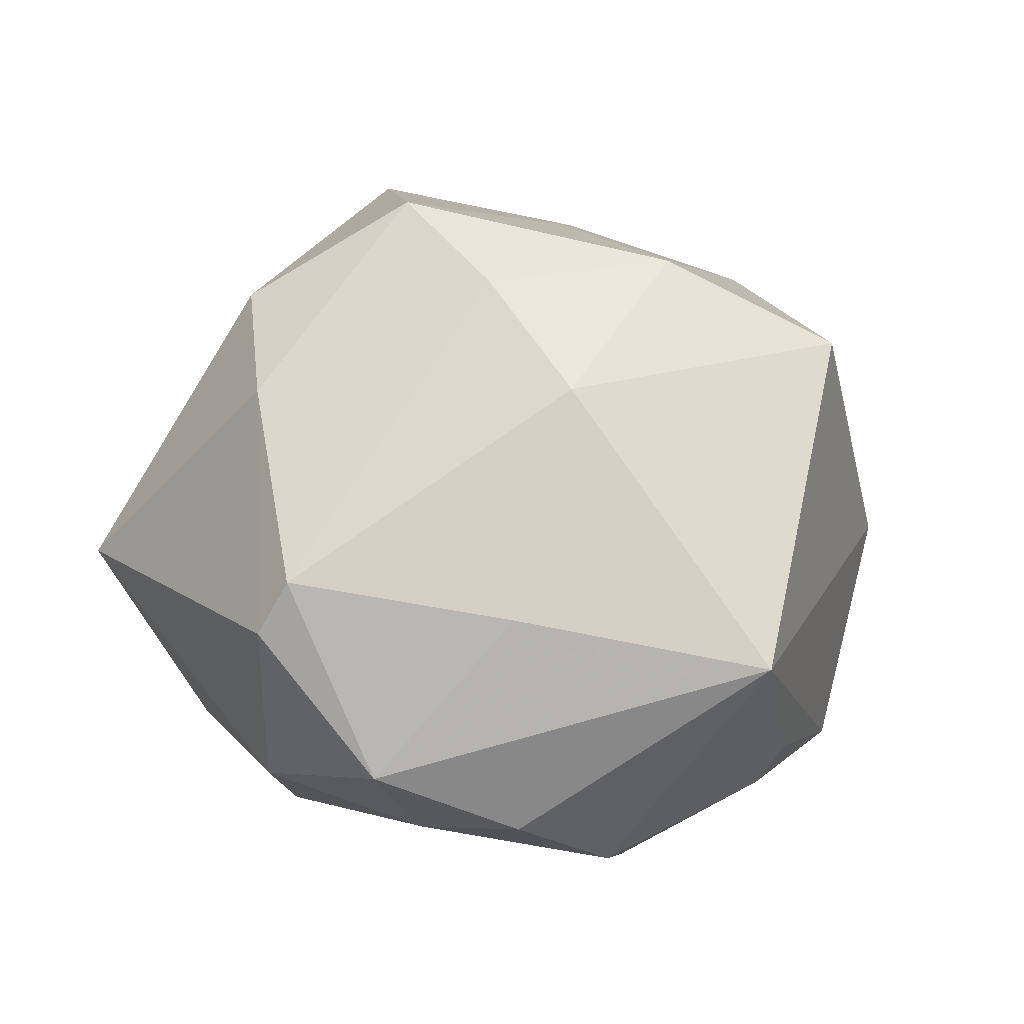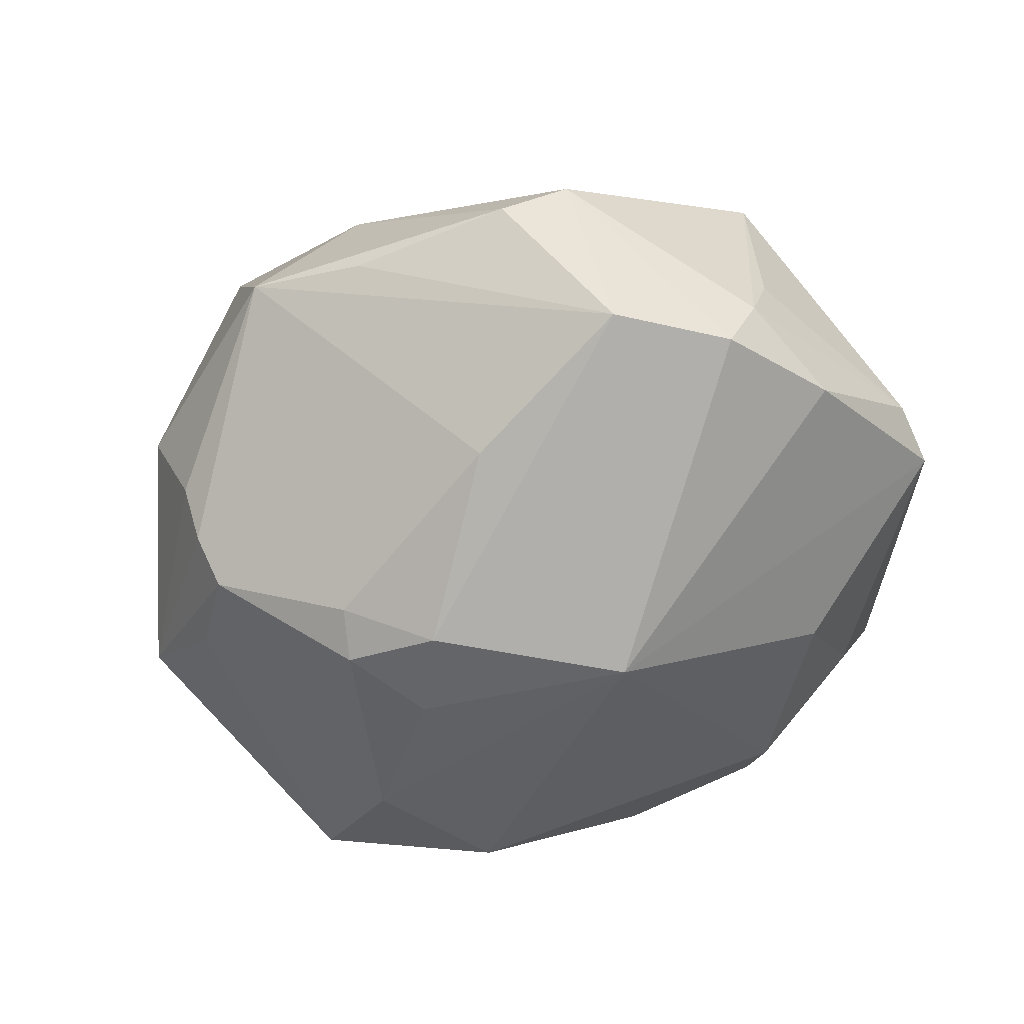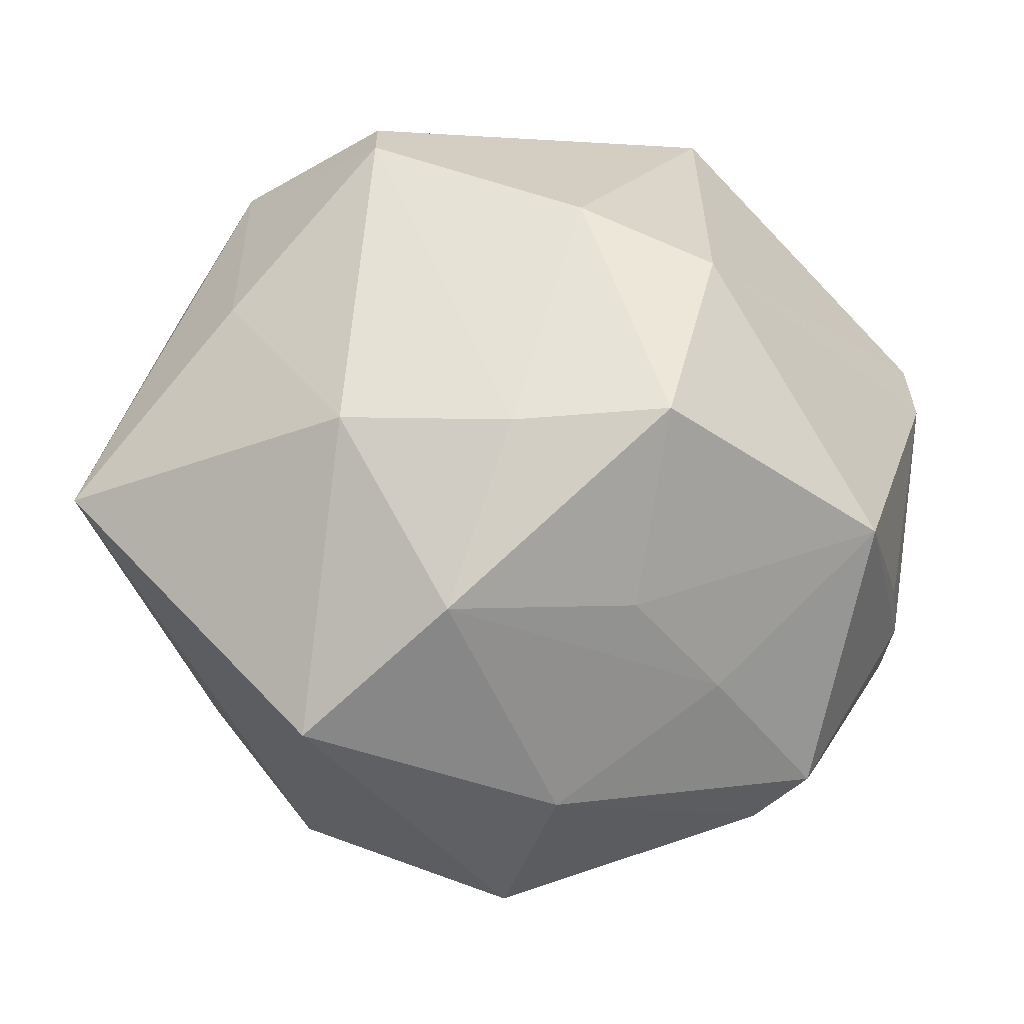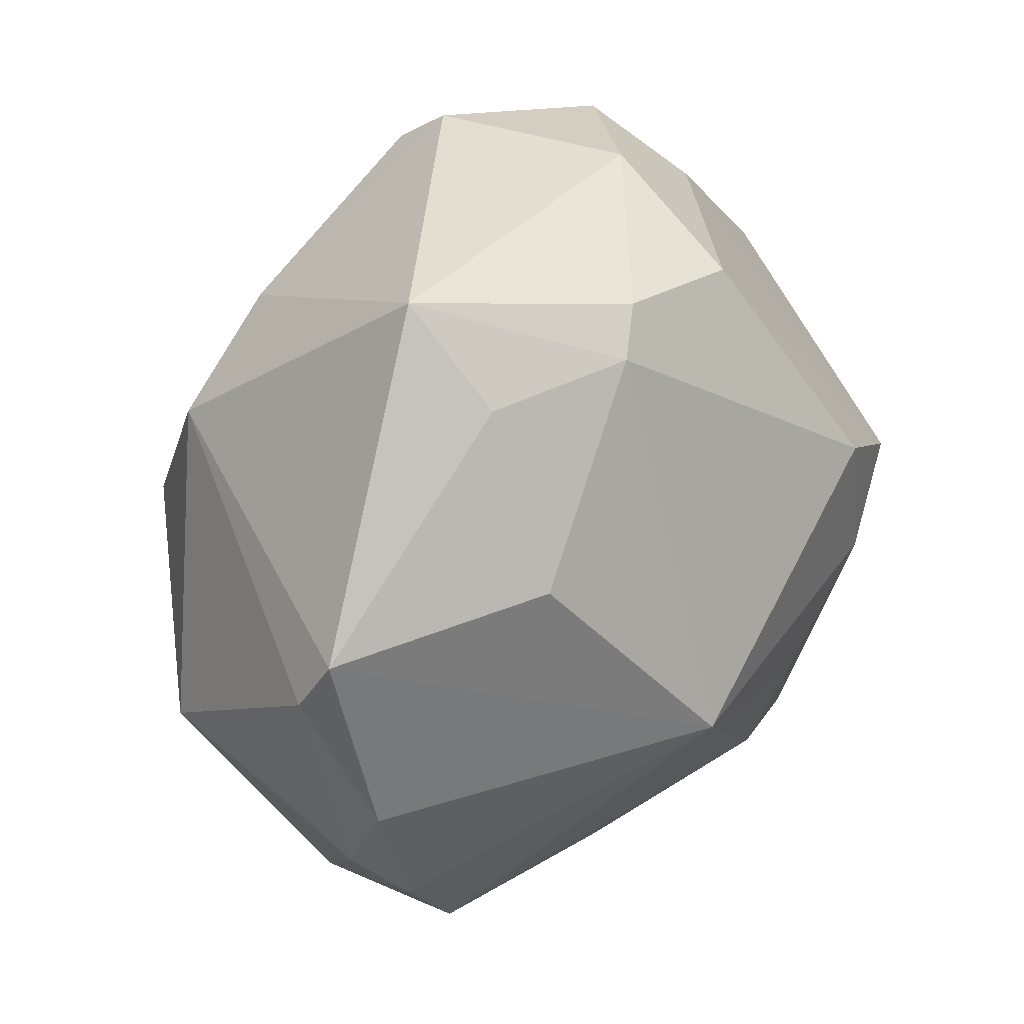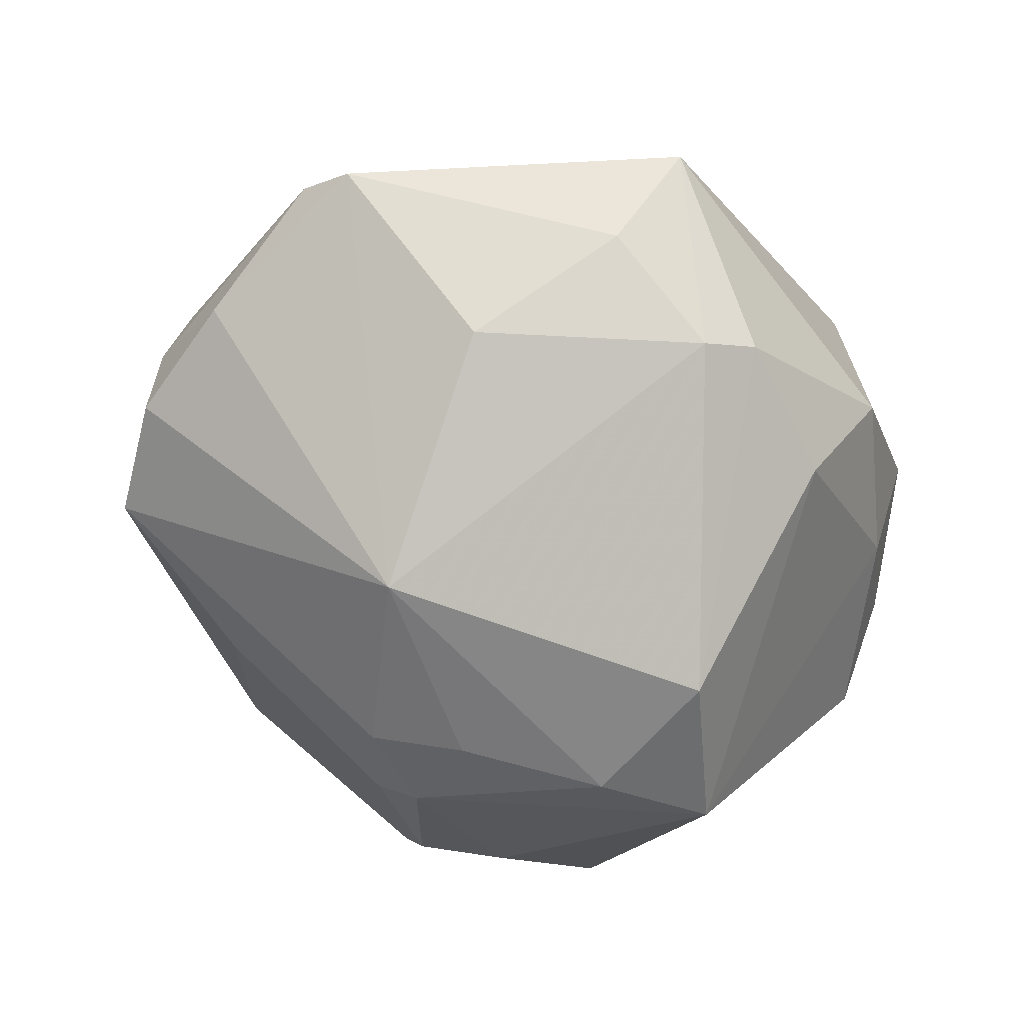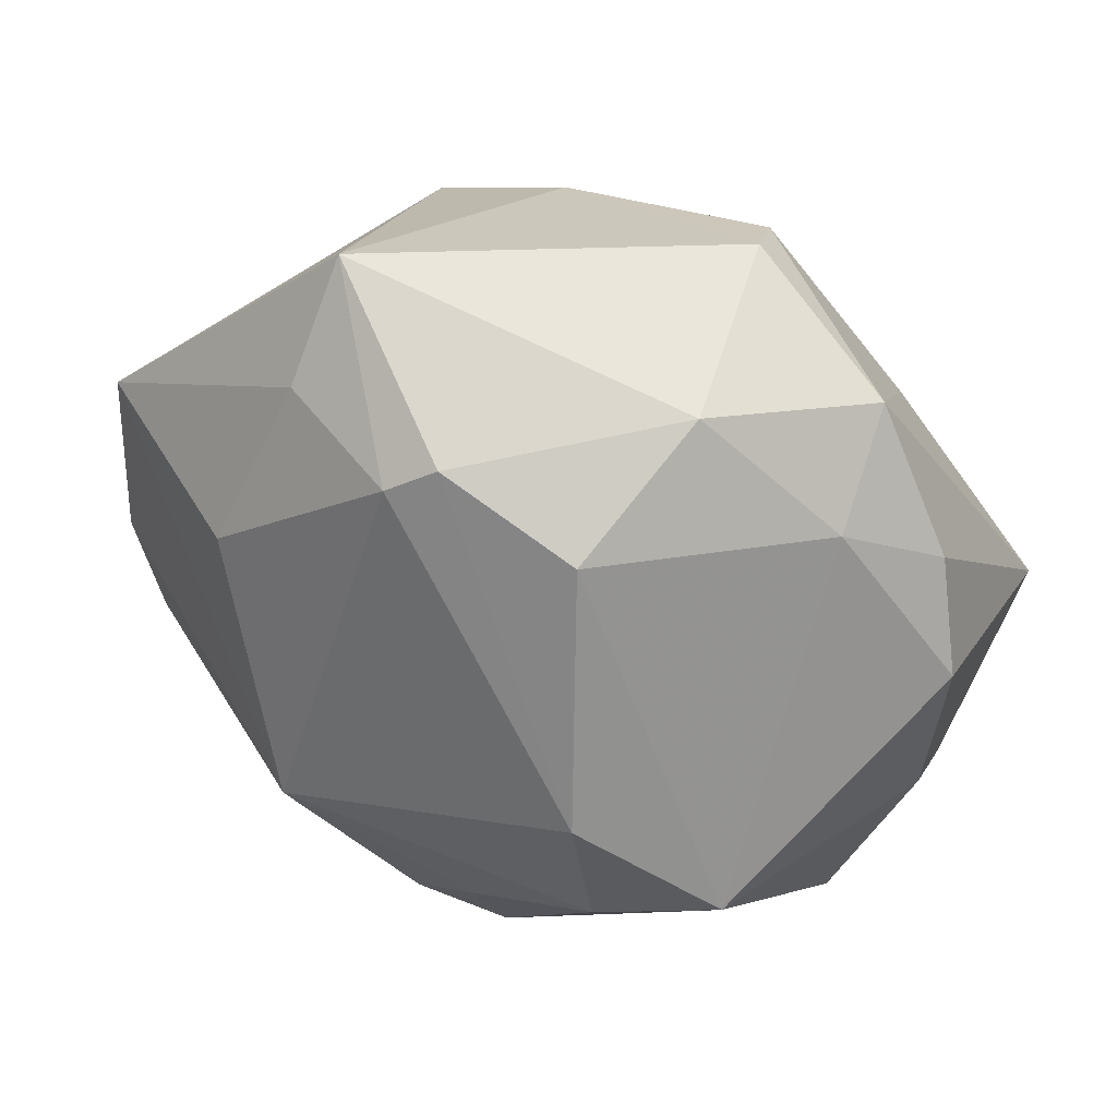
<metadata>
{"format":"obj","ext":"obj","renderer":"f3d","projection":"perspective","resolution":1024,"background":"white","views":[{"elev":46.7,"azim":-122.4,"up":"+Z"},{"elev":-42.6,"azim":38.6,"up":"+Z"},{"elev":-13.0,"azim":3.8,"up":"+Y"},{"elev":41.8,"azim":120.0,"up":"+Y"},{"elev":-59.4,"azim":132.1,"up":"+Z"},{"elev":59.7,"azim":-159.5,"up":"+Y"}]}
</metadata>
<code>
v -0.0309 0.01871 0.02193
v 0.02503 0.03721 -0.01177
v 0.04613 -0.01879 -0.01266
v 0.01139 0.03824 -0.02043
v -0.01751 -0.003239 -0.03839
v -0.03081 0.001996 -0.03548
v 0.02533 -0.02602 0.01898
v 0.003142 0.0004533 0.038
v -0.04545 -0.006817 -0.009569
v -0.0001377 -0.04863 0.002251
v 0.01049 0.0281 0.02846
v 0.0358 -0.03512 0.005811
v -0.02427 -0.03975 -0.002538
v 0.03844 -0.03049 -0.01323
v -0.04629 -0.0099 -0.003663
v -0.003883 -0.0202 0.03673
v 0.03061 0.02023 -0.02197
v 0.0476 -0.01557 -0.005717
v 0.006808 -0.0392 0.01697
v -0.026 -0.02679 -0.02418
v -0.003314 -0.01254 -0.03706
v -0.03883 -0.02285 -0.01779
v -0.01397 0.03792 0.02376
v -0.003573 -0.02663 -0.03118
v -0.01585 0.04368 -0.005017
v 0.04987 0.01773 -0.0063
v -0.01863 -0.03934 -0.01301
v 0.04927 -0.004197 -0.01113
v -0.03175 0.03203 -0.005902
v 0.02046 0.001368 0.03831
v 0.02545 0.0209 0.02888
v -0.04601 0.01529 -0.007949
v -0.01842 -0.03667 -0.01895
v -0.02037 -0.03285 0.03
v 0.01886 -0.003364 -0.03694
v -0.009378 0.0375 -0.02171
v 0.01627 -0.01854 0.02878
v 0.05101 0.01148 -0.002842
v 0.006264 0.04165 -0.01838
v 0.02951 -0.03911 0.003271
v 0.004257 -0.01991 -0.0354
v -0.01496 0.01387 -0.03785
v 0.04713 -0.01194 0.001069
v -0.04974 -0.003169 0.01839
v 0.02372 0.04646 -0.0008299
v 0.01904 -0.02991 -0.02244
v -0.04165 0.02485 -0.0002763
v -0.01783 -0.03314 -0.02408
v -0.006042 -0.02255 -0.03472
v -0.01595 0.001471 0.03649
v 0.04347 -0.008714 0.0203
v -0.03158 0.03773 0.007121
v -0.01443 0.04232 0.01809
v 0.01235 -0.04434 0.0009428
f 17 26 35
f 42 4 35
f 35 4 17
f 46 10 33
f 44 22 13
f 2 4 45
f 17 4 2
f 45 26 2
f 2 26 17
f 39 4 42
f 45 4 39
f 34 50 44
f 44 13 34
f 34 13 10
f 31 26 45
f 38 26 31
f 52 23 53
f 30 31 11
f 11 31 45
f 45 53 11
f 11 53 23
f 44 50 1
f 50 23 1
f 1 52 44
f 1 23 52
f 10 46 14
f 14 35 3
f 41 35 14
f 14 46 41
f 12 14 3
f 28 26 38
f 3 35 28
f 28 35 26
f 9 6 22
f 6 9 32
f 32 9 44
f 5 6 42
f 42 35 5
f 27 22 33
f 27 13 22
f 33 10 27
f 10 13 27
f 36 39 42
f 42 6 36
f 50 34 16
f 52 53 25
f 39 36 25
f 45 39 25
f 25 53 45
f 14 12 40
f 51 31 30
f 38 31 51
f 51 43 38
f 18 12 3
f 3 28 18
f 43 51 18
f 18 51 12
f 38 43 18
f 18 28 38
f 15 22 44
f 44 9 15
f 15 9 22
f 21 35 41
f 21 5 35
f 48 46 33
f 33 22 48
f 8 16 30
f 50 16 8
f 30 11 8
f 8 23 50
f 8 11 23
f 19 16 34
f 19 40 12
f 19 34 10
f 10 40 19
f 29 25 36
f 6 32 29
f 29 36 6
f 52 25 29
f 10 14 54
f 54 40 10
f 14 40 54
f 12 51 7
f 7 19 12
f 16 19 7
f 41 46 24
f 46 48 24
f 6 5 49
f 49 24 48
f 41 24 49
f 49 21 41
f 5 21 49
f 52 29 47
f 47 29 32
f 44 52 47
f 47 32 44
f 30 16 37
f 16 7 37
f 37 51 30
f 37 7 51
f 6 49 20
f 20 49 48
f 22 6 20
f 20 48 22

</code>
